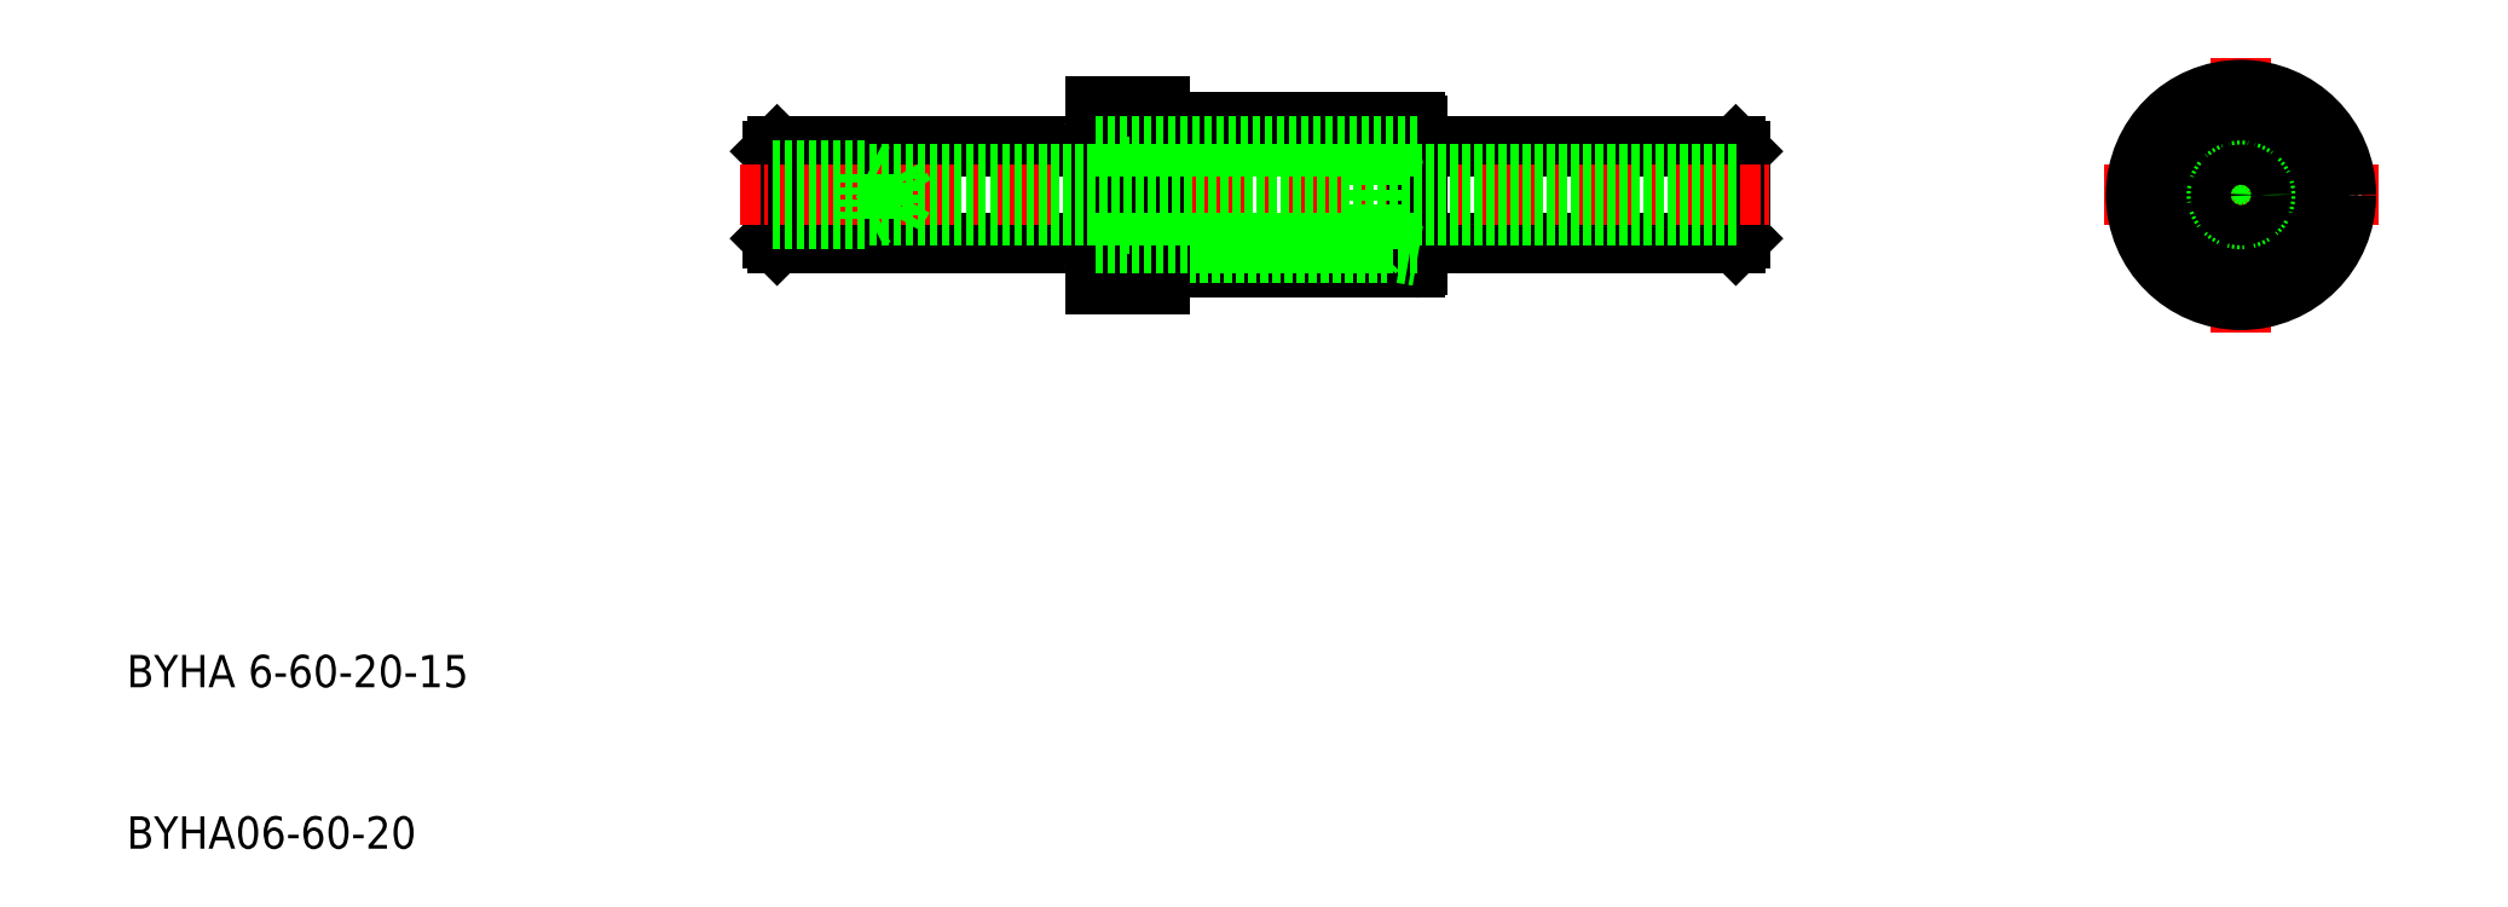
<metadata>
{"format":"dxf","ext":"dxf","renderer":"ezdxf+matplotlib","layout":"modelspace","background":"white","min_lineweight":24,"dpi":150}
</metadata>
<code>
0
SECTION
2
ENTITIES
0
TEXT
8
0
10
-38.64
20
265.5
30
0
40
2
1
BYHA 6-60-20-15
0
TEXT
8
0
10
-38.64
20
255.5
30
0
40
2
1
BYHA06-60-20
0
LINE
8
0
10
61.06
20
299
30
0
11
61.36
21
298.7
31
0
0
LINE
8
0
10
61.36
20
296
30
0
11
61.36
21
298.7
31
0
0
LINE
8
0
10
61.36
20
293.3
30
0
11
61.06
21
293
31
0
0
LINE
8
0
10
61.36
20
296
30
0
11
61.36
21
293.3
31
0
0
LINE
8
0
10
61.06
20
299
30
0
11
61.06
21
293
31
0
0
LINE
8
0
10
1.658
20
299
30
0
11
1.358
21
298.7
31
0
0
LINE
8
0
10
1.358
20
296
30
0
11
1.358
21
298.7
31
0
0
LINE
8
0
10
1.358
20
293.3
30
0
11
1.658
21
293
31
0
0
LINE
8
0
10
1.358
20
296
30
0
11
1.358
21
293.3
31
0
0
LINE
8
0
10
1.658
20
299
30
0
11
1.658
21
293
31
0
0
CIRCLE
8
0
10
92.36
20
296
30
0
40
3
0
LINE
8
CENTER
10
83.86
20
296
30
0
11
100.9
21
296
31
0
0
CIRCLE
8
0
10
92.36
20
296
30
0
40
3.6
0
CIRCLE
8
0
10
92.36
20
296
30
0
40
4.5
0
LINE
8
0
10
61.06
20
299
30
0
11
41.36
21
299
31
0
0
LINE
8
0
10
61.06
20
293
30
0
11
41.36
21
293
31
0
0
LINE
8
CENTER
10
92.36
20
304.5
30
0
11
92.36
21
287.5
31
0
0
CIRCLE
8
0
10
92.36
20
296
30
0
40
6.5
0
LINE
8
0
10
1.658
20
299
30
0
11
21.36
21
299
31
0
0
LINE
8
0
10
1.658
20
293
30
0
11
21.36
21
293
31
0
0
LINE
8
CENTER
10
-0.642
20
296
30
0
11
63.36
21
296
31
0
0
LINE
8
0
10
25.36
20
291.5
30
0
11
41.16
21
291.5
31
0
0
LINE
8
0
10
21.56
20
300.5
30
0
11
25.36
21
300.5
31
0
0
LINE
8
0
10
40.36
20
292.4
30
0
11
22.36
21
292.4
31
0
0
LINE
8
0
10
40.36
20
299.6
30
0
11
22.36
21
299.6
31
0
0
LINE
8
0
10
21.36
20
296
30
0
11
21.36
21
291.7
31
0
0
LINE
8
0
10
21.36
20
296
30
0
11
21.36
21
300.3
31
0
0
LINE
8
0
10
41.36
20
291.7
30
0
11
41.36
21
296
31
0
0
LINE
8
0
10
41.36
20
300.3
30
0
11
41.36
21
296
31
0
0
ARC
8
0
10
41.16
20
300.3
30
0
40
0.2
50
0
51
90
0
ARC
8
0
10
41.16
20
291.7
30
0
40
0.2
50
270
51
0
0
ARC
8
0
10
21.56
20
300.3
30
0
40
0.2
50
90
51
180
0
ARC
8
0
10
21.56
20
291.7
30
0
40
0.2
50
180
51
270
0
LINE
8
0
10
22.36
20
292.4
30
0
11
21.36
21
292.2
31
0
0
LINE
8
0
10
22.36
20
299.6
30
0
11
21.36
21
299.8
31
0
0
LINE
8
0
10
40.36
20
299.6
30
0
11
41.36
21
299.8
31
0
0
LINE
8
0
10
40.36
20
292.4
30
0
11
41.36
21
292.2
31
0
0
ARC
8
0
10
95.22
20
297.6
30
0
40
0.3
50
355
51
64.97
0
ARC
8
0
10
95.22
20
297.6
30
0
40
0.3
50
177.9
51
242.1
0
ARC
8
0
10
95.22
20
294.3
30
0
40
0.3
50
295
51
4.971
0
ARC
8
0
10
95.22
20
294.3
30
0
40
0.3
50
117.9
51
182.1
0
ARC
8
0
10
92.36
20
292.7
30
0
40
0.3
50
235
51
305
0
ARC
8
0
10
92.36
20
292.7
30
0
40
0.3
50
57.91
51
122.1
0
ARC
8
0
10
89.5
20
294.3
30
0
40
0.3
50
175
51
245
0
ARC
8
0
10
89.5
20
294.3
30
0
40
0.3
50
357.9
51
62.09
0
ARC
8
0
10
89.5
20
297.6
30
0
40
0.3
50
115
51
185
0
ARC
8
0
10
89.5
20
297.6
30
0
40
0.3
50
297.9
51
2.089
0
ARC
8
0
10
92.36
20
299.3
30
0
40
0.3
50
237.9
51
302.1
0
ARC
8
0
10
92.36
20
299.3
30
0
40
0.3
50
55.03
51
125
0
CIRCLE
8
0
10
92.36
20
296
30
0
40
3.55
0
CIRCLE
8
0
10
92.36
20
296
30
0
40
3.05
0
LINE
8
0
10
24.06
20
299
30
0
11
23.86
21
299.2
31
0
0
LINE
8
0
10
24.06
20
292.9
30
0
11
23.86
21
292.7
31
0
0
LINE
8
0
10
38.66
20
292.9
30
0
11
38.86
21
292.7
31
0
0
LINE
8
0
10
38.66
20
299
30
0
11
38.86
21
299.2
31
0
0
LINE
8
0
10
38.66
20
299.5
30
0
11
38.86
21
299.3
31
0
0
LINE
8
0
10
38.66
20
292.4
30
0
11
38.86
21
292.6
31
0
0
LINE
8
0
10
24.06
20
292.4
30
0
11
23.86
21
292.6
31
0
0
LINE
8
0
10
24.06
20
299.5
30
0
11
23.86
21
299.3
31
0
0
LINE
8
0
10
38.86
20
299.3
30
0
11
38.86
21
296
31
0
0
LINE
8
0
10
38.86
20
292.6
30
0
11
38.86
21
296
31
0
0
LINE
8
0
10
23.86
20
299.3
30
0
11
23.86
21
296
31
0
0
LINE
8
0
10
23.86
20
292.6
30
0
11
23.86
21
296
31
0
0
LINE
8
0
10
24.06
20
292.9
30
0
11
38.66
21
292.9
31
0
0
LINE
8
0
10
24.06
20
299
30
0
11
38.66
21
299
31
0
0
LINE
8
0
10
24.06
20
299.5
30
0
11
38.66
21
299.5
31
0
0
LINE
8
0
10
24.06
20
292.4
30
0
11
38.66
21
292.4
31
0
0
LINE
8
0
10
25.36
20
300.5
30
0
11
41.16
21
300.5
31
0
0
LINE
8
0
10
21.56
20
291.5
30
0
11
25.36
21
291.5
31
0
0
LINE
8
0
10
21.36
20
301.5
30
0
11
25.36
21
301.5
31
0
0
LINE
8
0
10
25.36
20
301.5
30
0
11
25.36
21
290.5
31
0
0
LINE
8
0
10
25.36
20
290.5
30
0
11
21.36
21
290.5
31
0
0
LINE
8
0
10
21.36
20
290.5
30
0
11
21.36
21
301.5
31
0
0
INSERT
8
0
2
A$C383D61DB
10
1.358
20
296
30
0
0
CIRCLE
8
0
10
92.36
20
296
30
0
40
1.5
0
CIRCLE
8
0
10
92.36
20
296
30
0
40
1.25
0
LINE
8
0
10
8.858
20
297.2
30
0
11
61.36
21
297.2
31
0
0
LINE
8
0
10
8.858
20
294.7
30
0
11
61.36
21
294.7
31
0
0
LINE
8
0
10
41.36
20
299
30
0
11
21.36
21
299
31
0
0
LINE
8
0
10
41.36
20
293
30
0
11
21.36
21
293
31
0
0
ENDSEC
0
EOF

</code>
